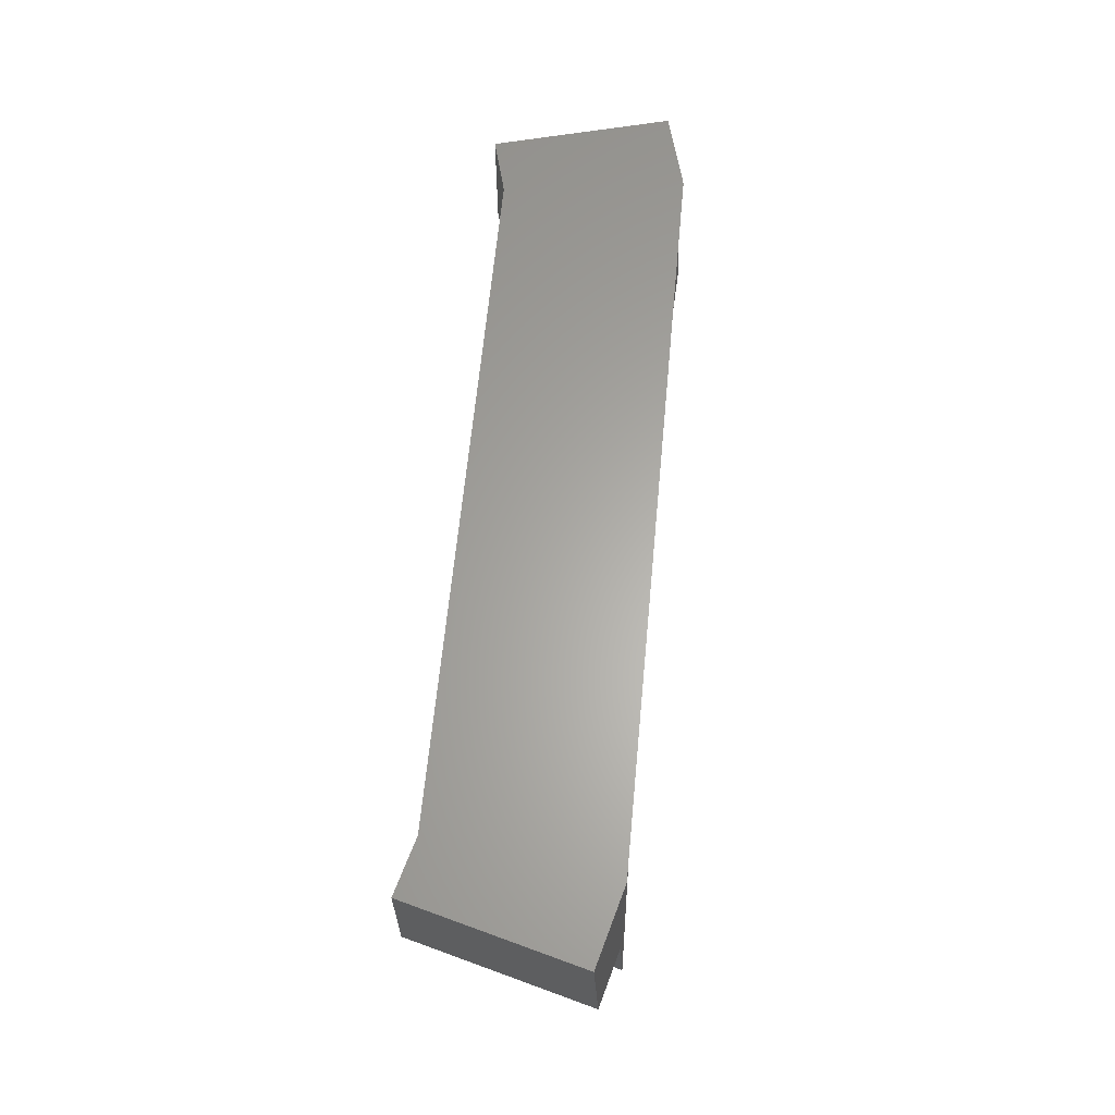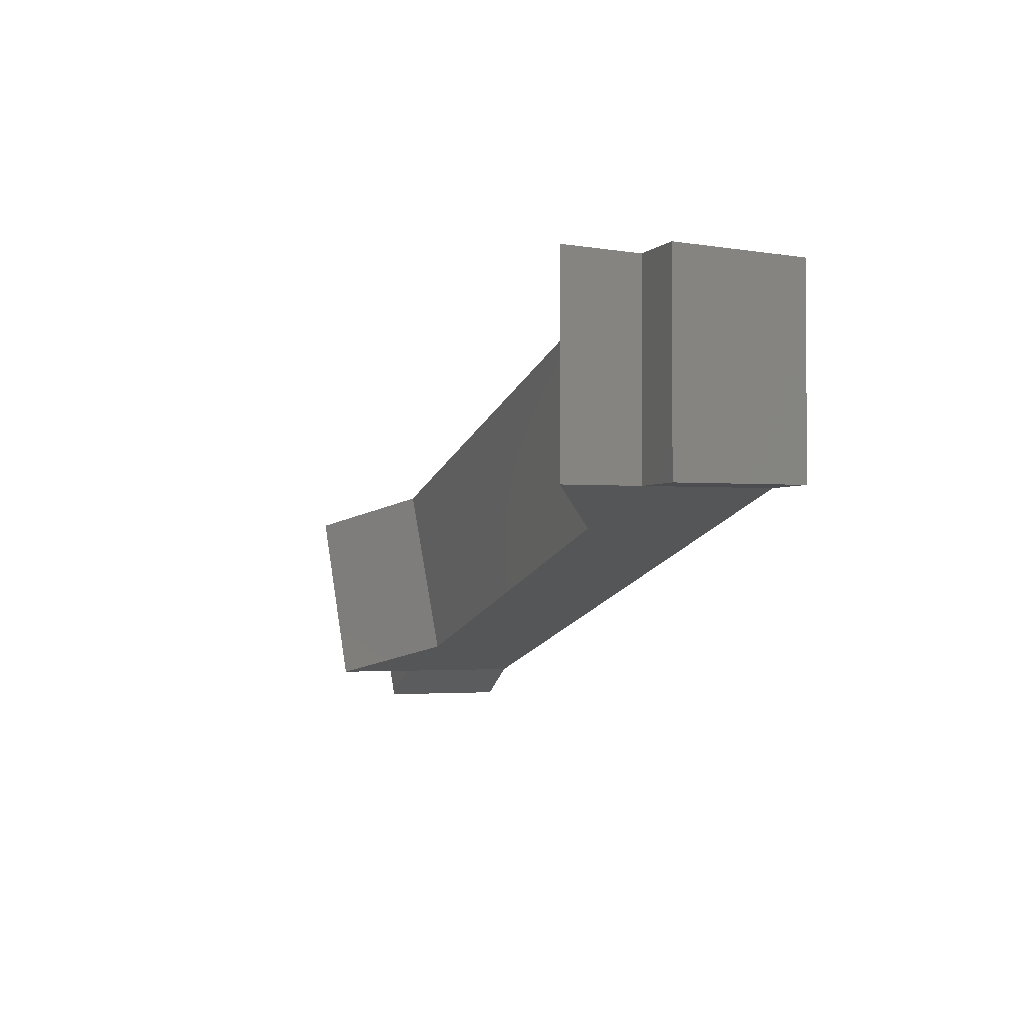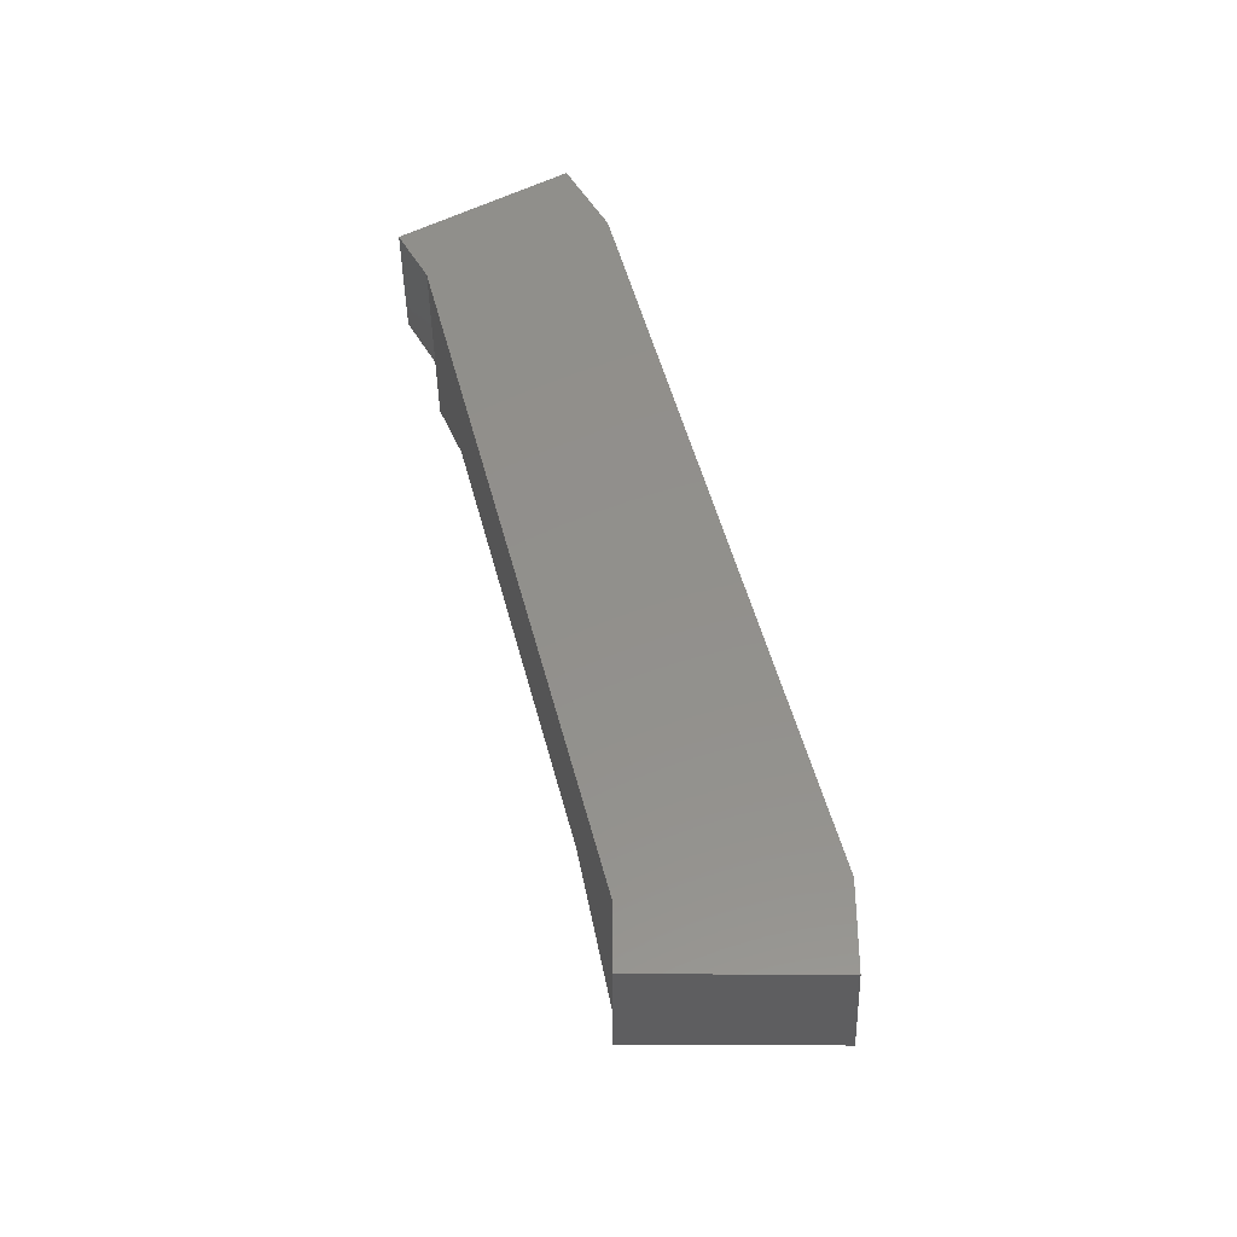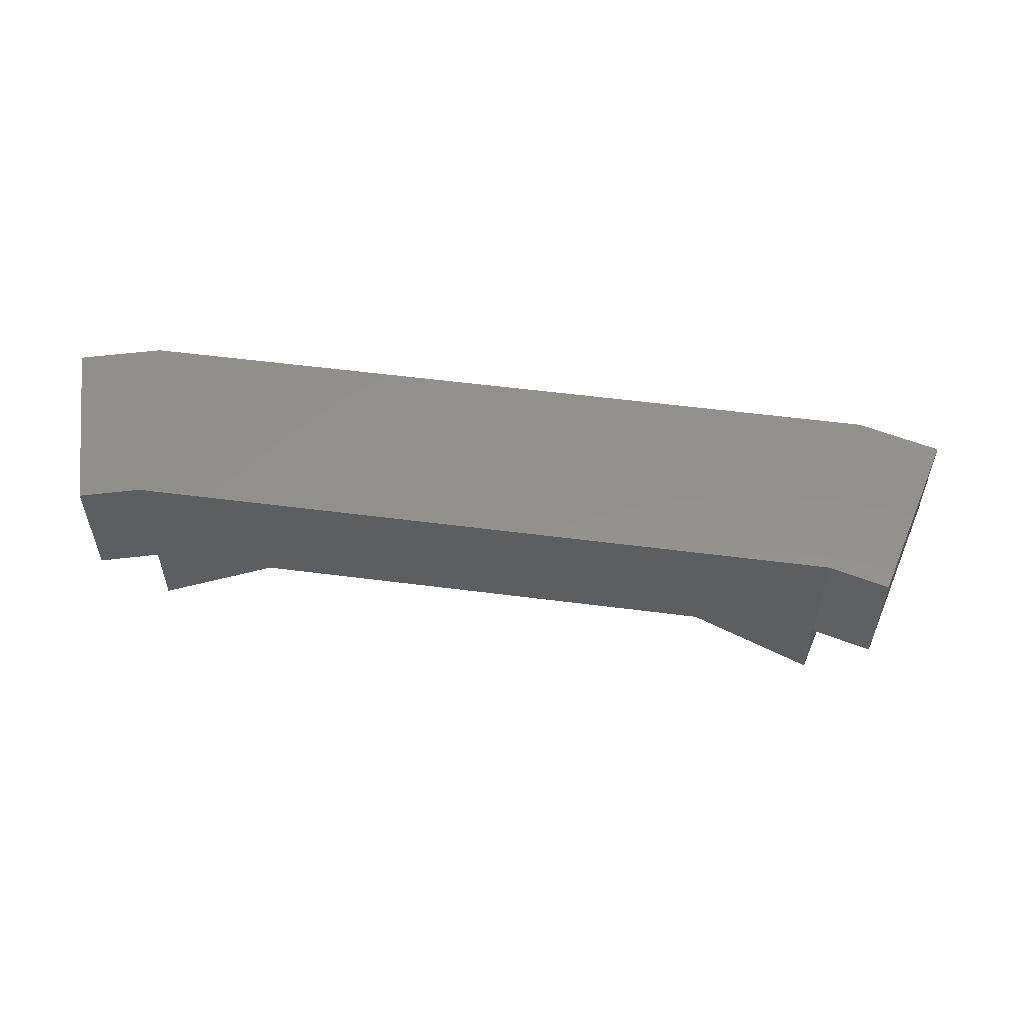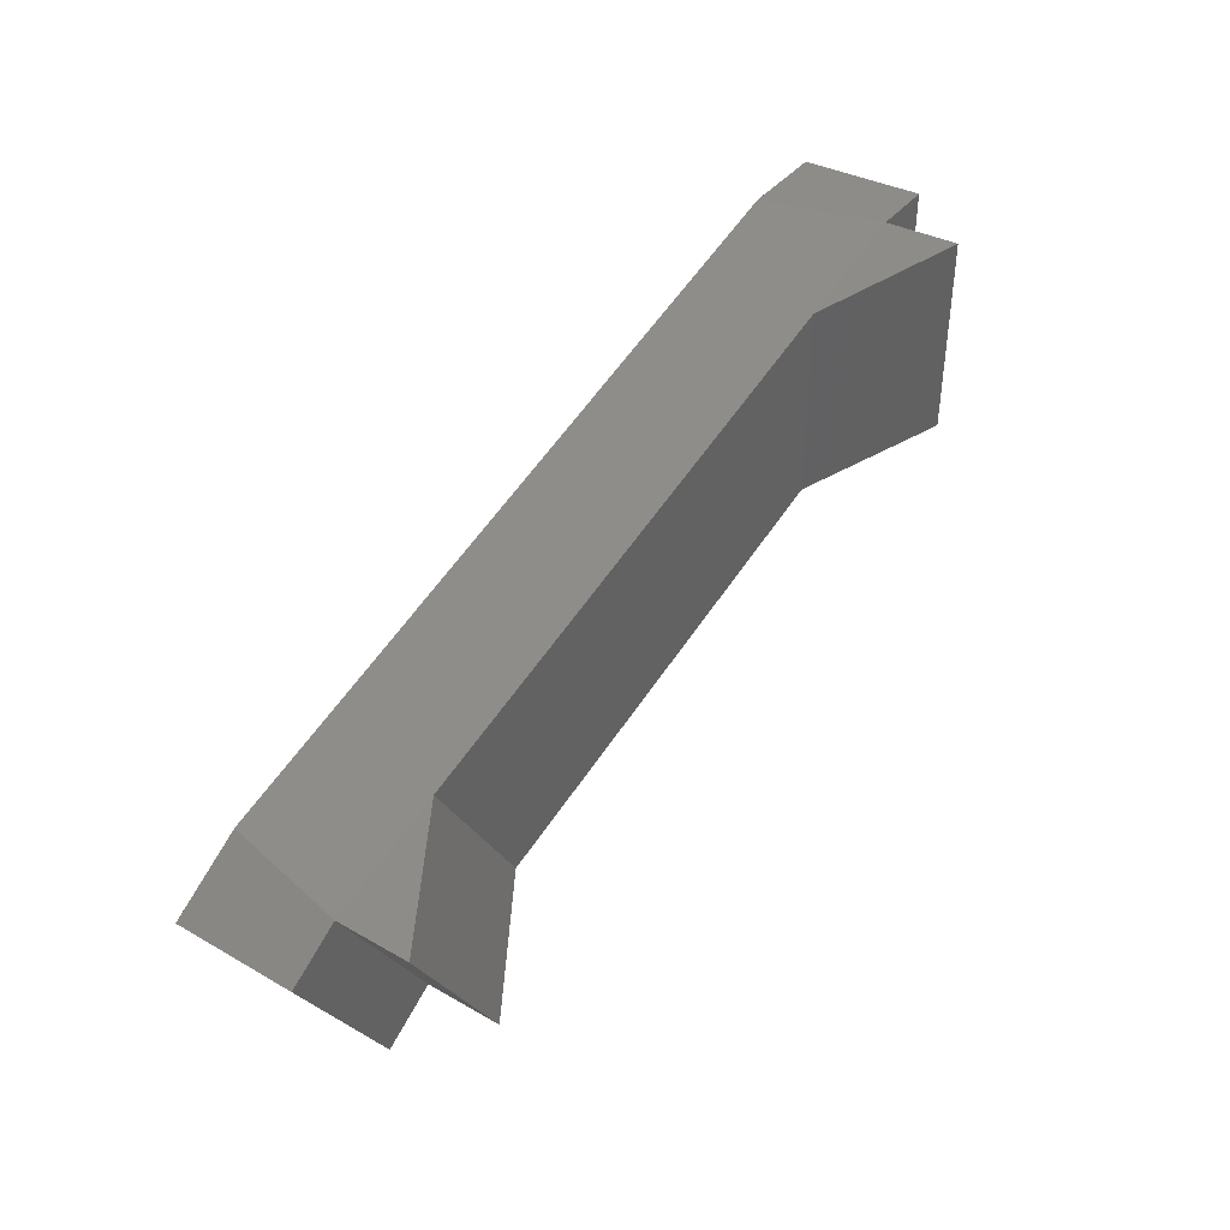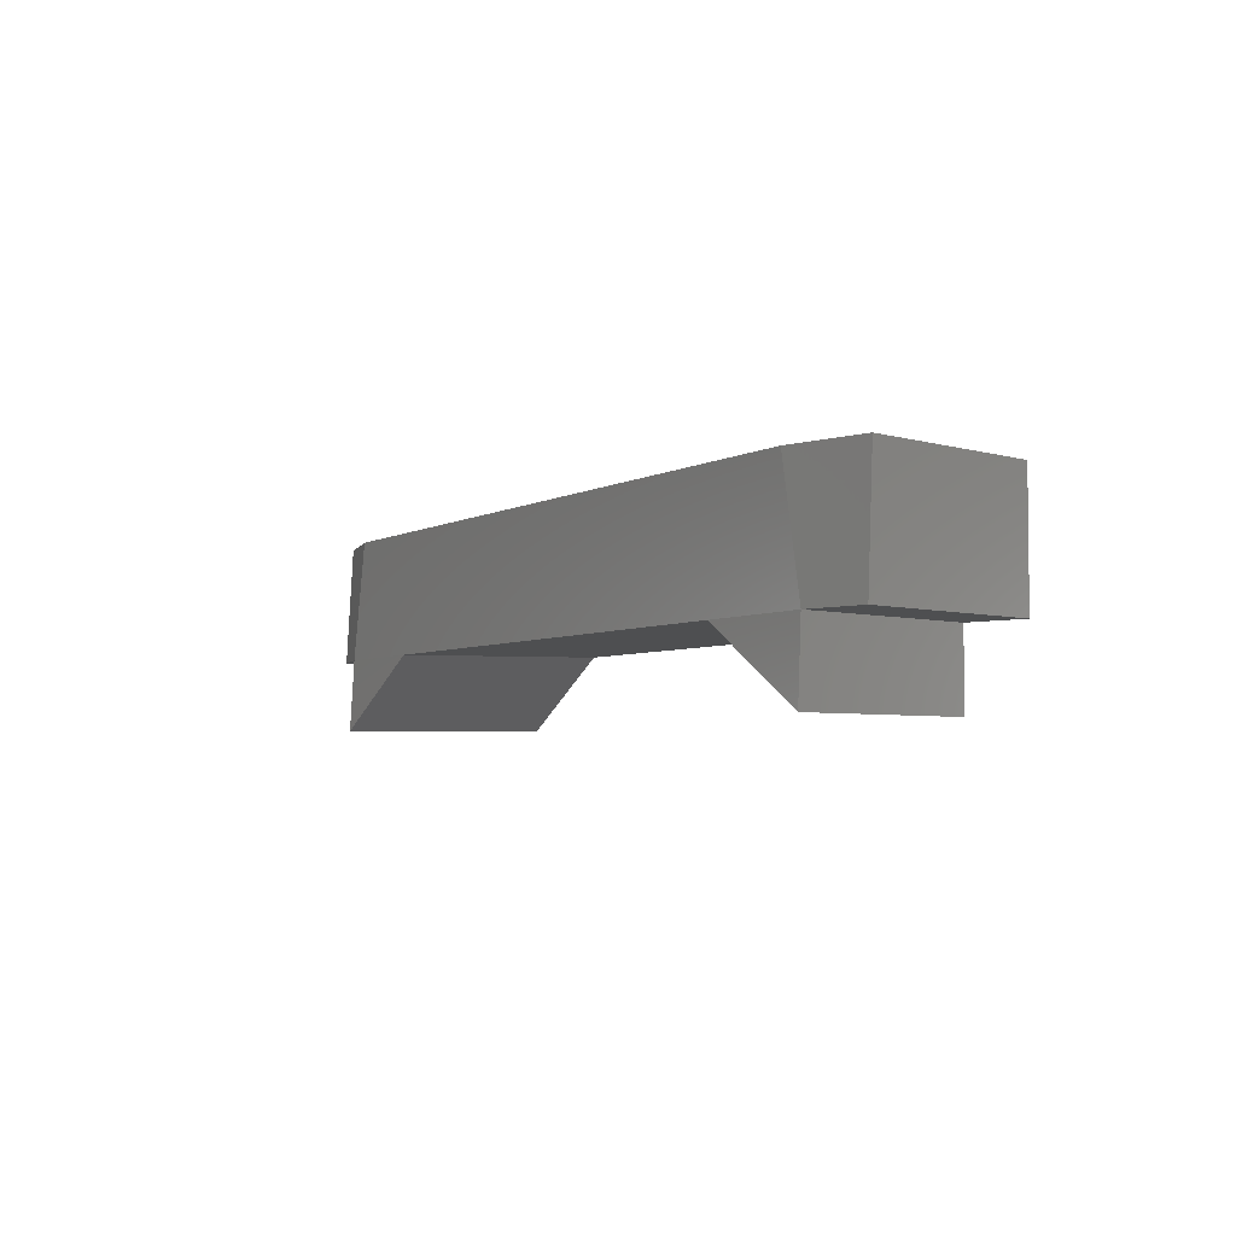
<metadata>
{"format":"stl","ext":"stl","renderer":"f3d","projection":"perspective","resolution":1024,"background":"white","views":[{"elev":63.0,"azim":80.4,"up":"+Z"},{"elev":-2.0,"azim":-109.6,"up":"+Y"},{"elev":53.1,"azim":60.3,"up":"+Z"},{"elev":54.8,"azim":-7.2,"up":"+Z"},{"elev":40.9,"azim":125.1,"up":"+Y"},{"elev":-4.1,"azim":-134.8,"up":"+Z"}]}
</metadata>
<code>
# stl→obj: 26 verts, 48 faces
v 217 375.9 366.3
v 202.6 384.2 366.3
v 217 375.9 333.3
v 202.6 384.2 333.3
v -2.245 434.6 333.3
v -2.245 487.6 333.3
v 14.41 434.6 333.3
v 14.41 487.6 333.3
v -2.245 485.9 366.3
v -2.245 434.6 366.3
v 20.86 485.9 366.3
v 14.41 434.6 366.3
v 222.6 431.8 366.3
v 242.6 420.3 366.3
v 229.6 431 313.3
v 196.1 438.9 333.3
v 229.1 430.1 333.3
v 243.5 421.8 333.3
v 202.6 384.2 313.3
v 169.6 393 333.3
v 47.41 425.8 333.3
v 47.41 478.8 333.3
v 85.83 468.5 333.3
v 157.7 449.2 333.3
v 14.41 488.7 313.3
v 14.41 434.6 313.3
f 1 2 3
f 3 2 4
f 5 6 7
f 7 6 8
f 9 10 11
f 11 10 12
f 11 12 13
f 13 12 14
f 14 12 2
f 14 2 1
f 6 5 9
f 9 5 10
f 10 5 12
f 12 5 7
f 15 16 17
f 4 17 3
f 3 17 18
f 15 17 19
f 19 17 4
f 15 19 16
f 16 19 20
f 21 22 23
f 21 23 24
f 21 24 16
f 21 16 20
f 22 25 8
f 25 22 26
f 26 22 21
f 13 17 16
f 13 16 24
f 13 24 23
f 13 23 22
f 13 22 8
f 13 8 11
f 17 13 18
f 18 13 14
f 14 1 18
f 18 1 3
f 7 21 12
f 7 26 21
f 20 19 4
f 20 4 2
f 20 2 12
f 20 12 21
f 25 26 8
f 8 26 7
f 8 6 11
f 11 6 9

</code>
